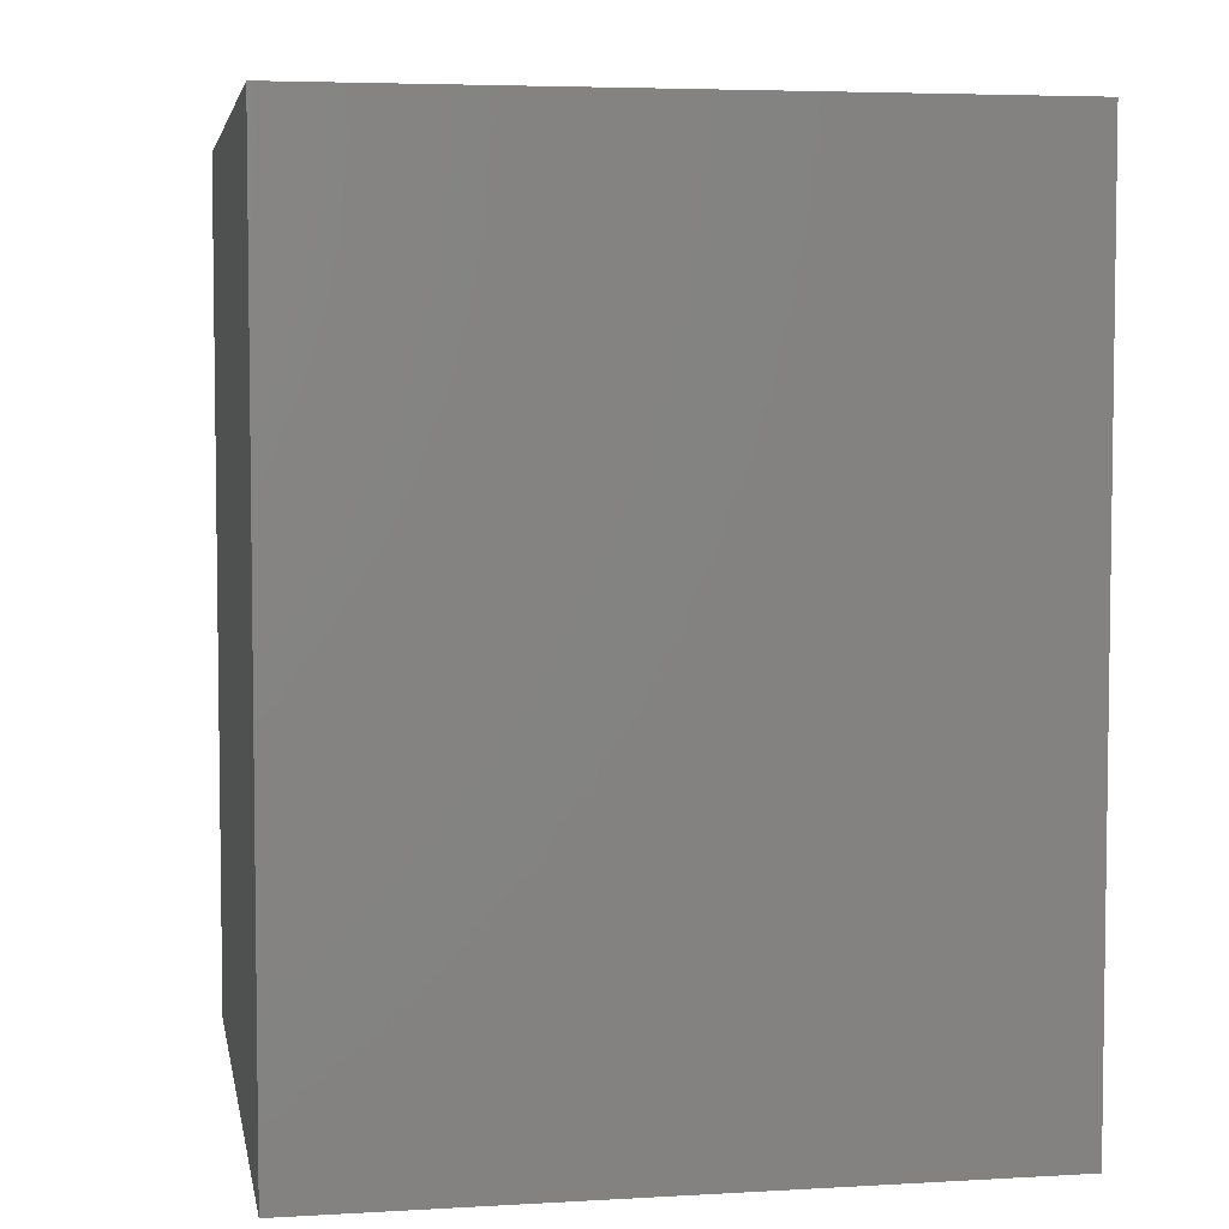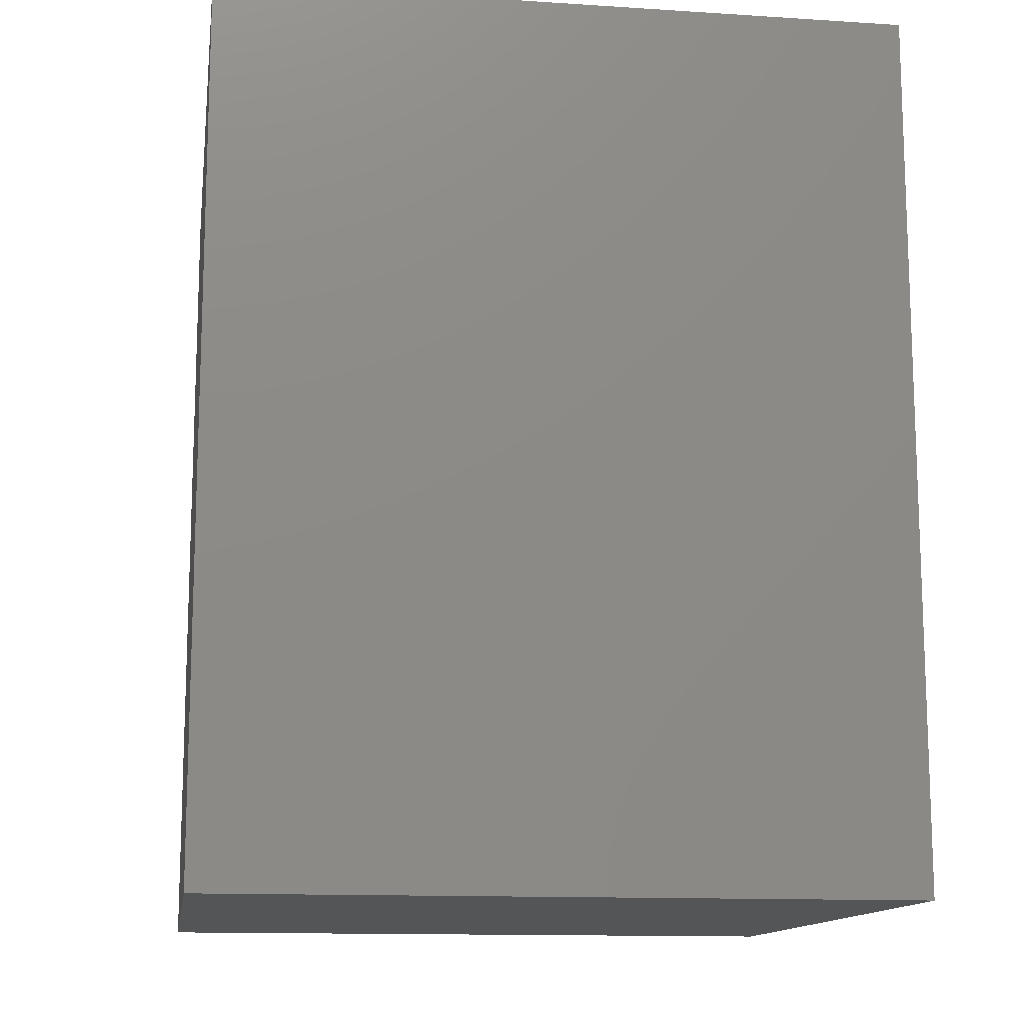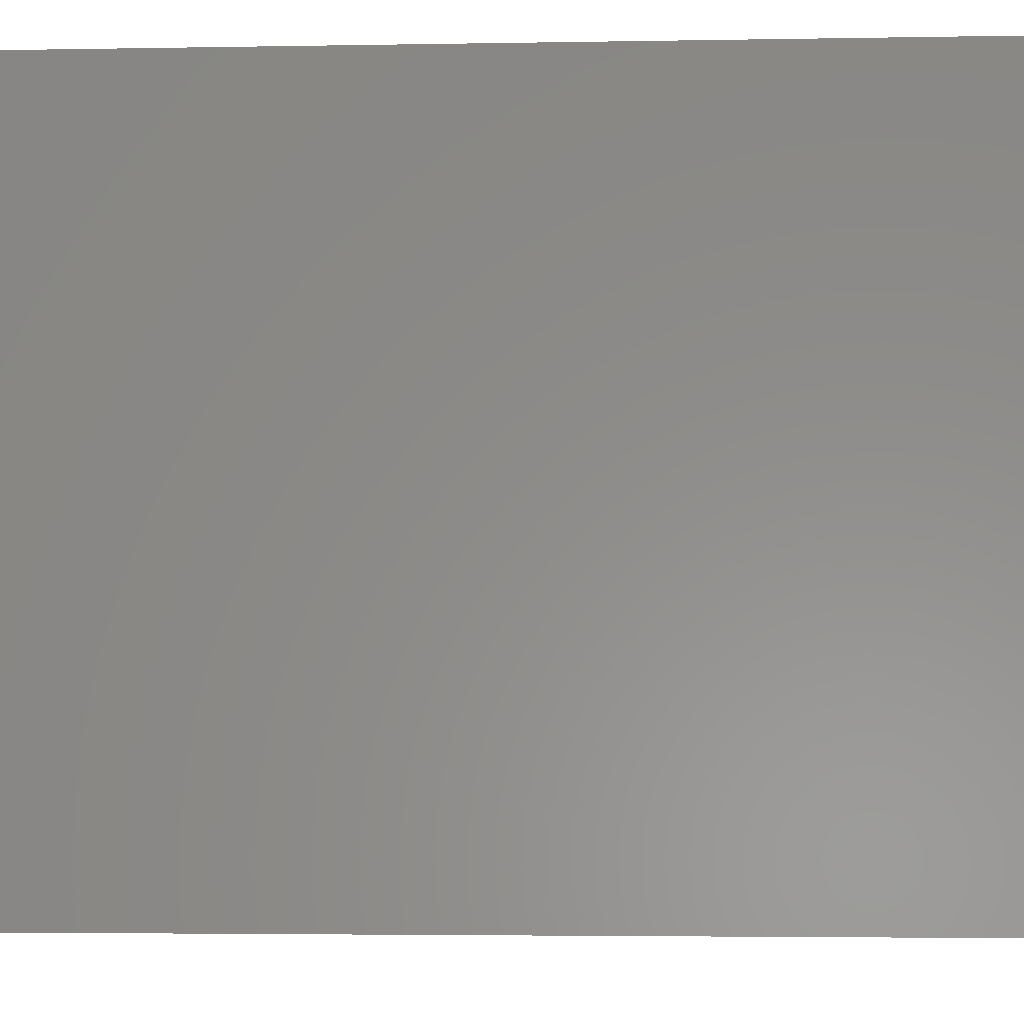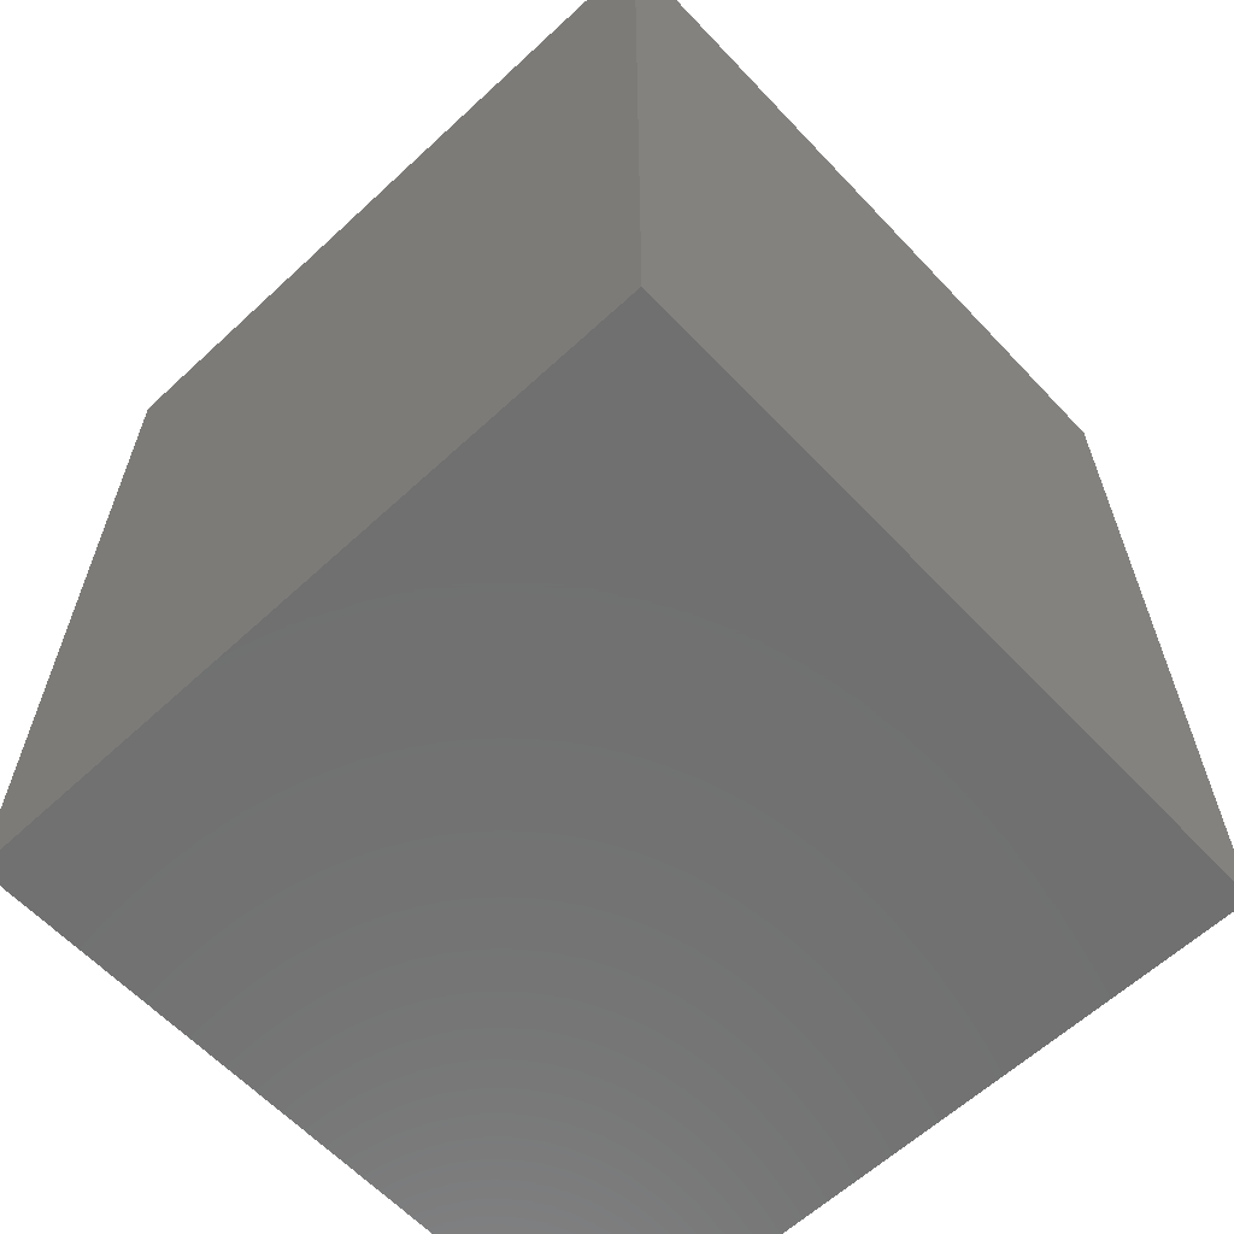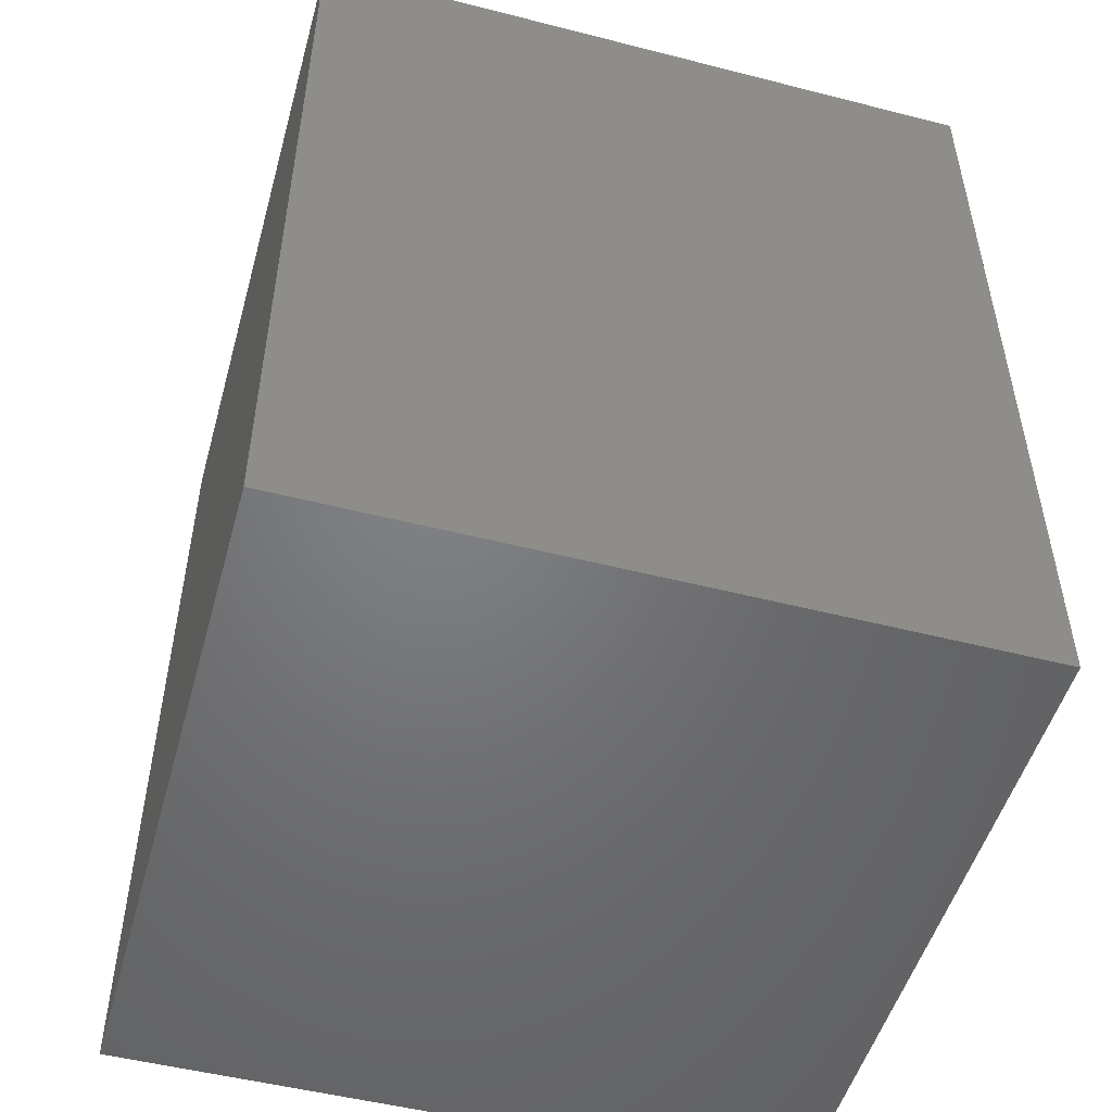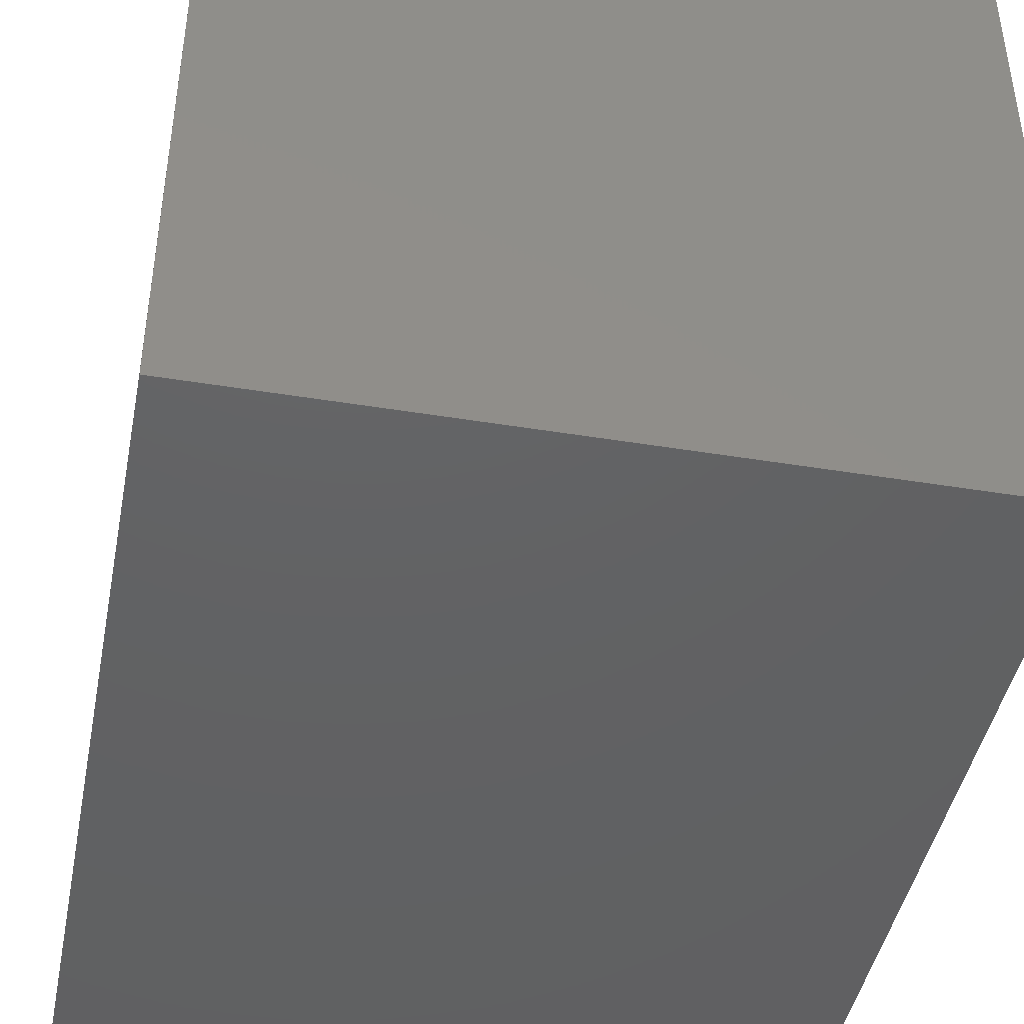
<metadata>
{"format":"stl","ext":"stl","renderer":"f3d","projection":"perspective","resolution":1024,"background":"white","views":[{"elev":4.9,"azim":-10.3,"up":"+Z"},{"elev":-13.1,"azim":171.6,"up":"+Z"},{"elev":-3.5,"azim":-86.4,"up":"+Y"},{"elev":-62.1,"azim":-46.8,"up":"+Z"},{"elev":-50.7,"azim":164.4,"up":"+Z"},{"elev":-44.0,"azim":169.1,"up":"+Y"}]}
</metadata>
<code>
# stl→obj: 16 verts, 24 faces
v -25.59 -26.32 -23.09
v -25.59 25.18 41.91
v -25.59 25.18 -23.09
v -25.59 -26.32 41.91
v 25.59 -26.32 41.91
v 25.59 25.18 41.91
v 25.59 25.18 -23.09
v 25.59 -26.32 -23.09
v -24.95 -25.68 41.27
v -24.95 24.55 -22.45
v -24.95 24.55 41.27
v -24.95 -25.68 -22.45
v 24.95 24.55 41.27
v 24.95 -25.68 41.27
v 24.95 -25.68 -22.45
v 24.95 24.55 -22.45
f 1 2 3
f 2 1 4
f 2 5 6
f 5 2 4
f 5 7 6
f 7 5 8
f 7 2 6
f 2 7 3
f 1 7 8
f 7 1 3
f 1 5 4
f 5 1 8
f 9 10 11
f 10 9 12
f 9 13 14
f 13 9 11
f 15 13 16
f 13 15 14
f 10 15 16
f 15 10 12
f 15 9 14
f 9 15 12
f 10 13 11
f 13 10 16

</code>
